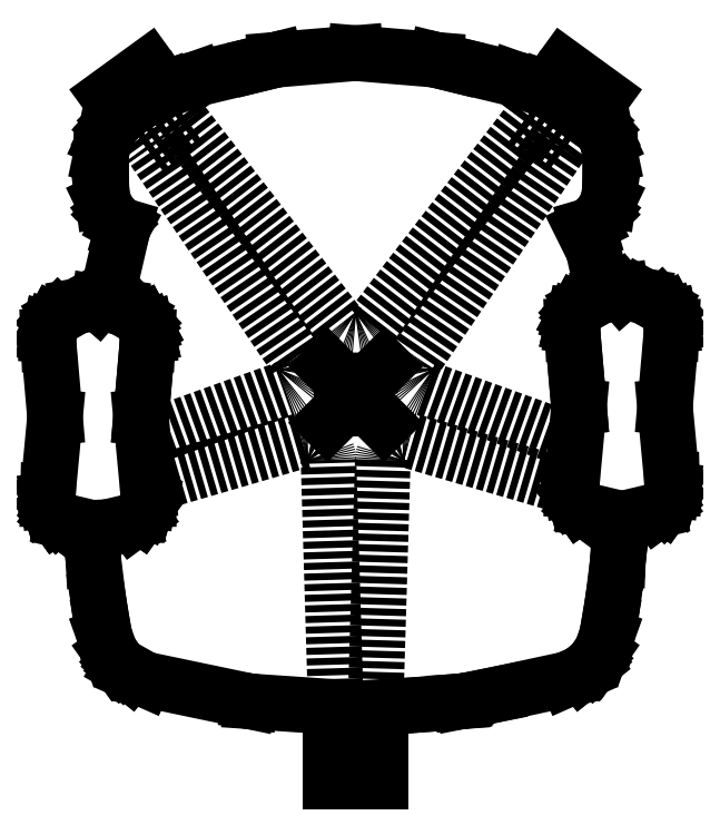
<metadata>
{"format":"dxf","ext":"dxf","renderer":"ezdxf+matplotlib","layout":"modelspace","background":"white","min_lineweight":24,"dpi":150}
</metadata>
<code>
0
SECTION
2
ENTITIES
0
LINE
8
seating
10
2125
20
1421
30
0
11
2125
21
1421
31
0
0
LINE
8
seating
10
2125
20
1415
30
0
11
2125
21
1414
31
0
0
LINE
8
seating
10
2103
20
1421
30
0
11
2104
21
1421
31
0
0
LINE
8
seating
10
2103
20
1414
30
0
11
2103
21
1414
31
0
0
LINE
8
seating
10
2105
20
1429
30
0
11
2107
21
1430
31
0
0
LINE
8
seating
10
2121
20
1430
30
0
11
2123
21
1429
31
0
0
LINE
8
seating
10
2111
20
1430
30
0
11
2111
21
1430
31
0
0
LINE
8
seating
10
2111
20
1430
30
0
11
2114
21
1430
31
0
0
LINE
8
seating
10
2114
20
1430
30
0
11
2117
21
1430
31
0
0
LINE
8
seating
10
2117
20
1430
30
0
11
2118
21
1430
31
0
0
LINE
8
seating
10
2118
20
1430
30
0
11
2118
21
1430
31
0
0
LINE
8
seating
10
2122
20
1414
30
0
11
2122
21
1414
31
0
0
LINE
8
seating
10
2122
20
1414
30
0
11
2122
21
1414
31
0
0
LINE
8
seating
10
2122
20
1414
30
0
11
2122
21
1414
31
0
0
LINE
8
seating
10
2107
20
1414
30
0
11
2107
21
1414
31
0
0
LINE
8
seating
10
2107
20
1414
30
0
11
2107
21
1414
31
0
0
LINE
8
seating
10
2107
20
1414
30
0
11
2107
21
1414
31
0
0
LINE
8
seating
10
2118
20
1407
30
0
11
2118
21
1407
31
0
0
LINE
8
seating
10
2118
20
1407
30
0
11
2118
21
1407
31
0
0
LINE
8
seating
10
2122
20
1420
30
0
11
2122
21
1420
31
0
0
LINE
8
seating
10
2122
20
1420
30
0
11
2122
21
1421
31
0
0
LINE
8
seating
10
2122
20
1421
30
0
11
2122
21
1421
31
0
0
LINE
8
seating
10
2122
20
1421
30
0
11
2122
21
1421
31
0
0
LINE
8
seating
10
2122
20
1421
30
0
11
2122
21
1421
31
0
0
LINE
8
seating
10
2122
20
1421
30
0
11
2122
21
1421
31
0
0
LINE
8
seating
10
2124
20
1422
30
0
11
2124
21
1422
31
0
0
LINE
8
seating
10
2124
20
1422
30
0
11
2123
21
1422
31
0
0
LINE
8
seating
10
2125
20
1421
30
0
11
2125
21
1421
31
0
0
LINE
8
seating
10
2125
20
1421
30
0
11
2125
21
1421
31
0
0
LINE
8
seating
10
2125
20
1421
30
0
11
2125
21
1420
31
0
0
LINE
8
seating
10
2125
20
1420
30
0
11
2125
21
1420
31
0
0
LINE
8
seating
10
2125
20
1414
30
0
11
2125
21
1414
31
0
0
LINE
8
seating
10
2125
20
1414
30
0
11
2125
21
1414
31
0
0
LINE
8
seating
10
2125
20
1414
30
0
11
2125
21
1414
31
0
0
LINE
8
seating
10
2125
20
1414
30
0
11
2125
21
1414
31
0
0
LINE
8
seating
10
2125
20
1414
30
0
11
2125
21
1414
31
0
0
LINE
8
seating
10
2125
20
1414
30
0
11
2125
21
1415
31
0
0
LINE
8
seating
10
2125
20
1415
30
0
11
2125
21
1415
31
0
0
LINE
8
seating
10
2125
20
1415
30
0
11
2125
21
1415
31
0
0
LINE
8
seating
10
2125
20
1415
30
0
11
2125
21
1418
31
0
0
LINE
8
seating
10
2125
20
1418
30
0
11
2125
21
1420
31
0
0
LINE
8
seating
10
2125
20
1420
30
0
11
2125
21
1420
31
0
0
LINE
8
seating
10
2125
20
1420
30
0
11
2125
21
1421
31
0
0
LINE
8
seating
10
2125
20
1421
30
0
11
2125
21
1421
31
0
0
LINE
8
seating
10
2125
20
1421
30
0
11
2125
21
1421
31
0
0
LINE
8
seating
10
2125
20
1421
30
0
11
2124
21
1422
31
0
0
LINE
8
seating
10
2124
20
1422
30
0
11
2124
21
1422
31
0
0
LINE
8
seating
10
2124
20
1422
30
0
11
2124
21
1422
31
0
0
LINE
8
seating
10
2123
20
1422
30
0
11
2122
21
1421
31
0
0
LINE
8
seating
10
2122
20
1421
30
0
11
2122
21
1421
31
0
0
LINE
8
seating
10
2122
20
1421
30
0
11
2122
21
1421
31
0
0
LINE
8
seating
10
2122
20
1421
30
0
11
2122
21
1420
31
0
0
LINE
8
seating
10
2122
20
1420
30
0
11
2122
21
1420
31
0
0
LINE
8
seating
10
2125
20
1414
30
0
11
2124
21
1414
31
0
0
LINE
8
seating
10
2124
20
1414
30
0
11
2124
21
1414
31
0
0
LINE
8
seating
10
2124
20
1414
30
0
11
2122
21
1414
31
0
0
LINE
8
seating
10
2122
20
1414
30
0
11
2122
21
1414
31
0
0
LINE
8
seating
10
2122
20
1415
30
0
11
2122
21
1414
31
0
0
LINE
8
seating
10
2122
20
1414
30
0
11
2122
21
1415
31
0
0
LINE
8
seating
10
2122
20
1415
30
0
11
2122
21
1415
31
0
0
LINE
8
seating
10
2122
20
1415
30
0
11
2122
21
1415
31
0
0
LINE
8
seating
10
2122
20
1415
30
0
11
2122
21
1418
31
0
0
LINE
8
seating
10
2122
20
1418
30
0
11
2122
21
1420
31
0
0
LINE
8
seating
10
2122
20
1420
30
0
11
2122
21
1418
31
0
0
LINE
8
seating
10
2118
20
1430
30
0
11
2120
21
1429
31
0
0
LINE
8
seating
10
2120
20
1429
30
0
11
2121
21
1429
31
0
0
LINE
8
seating
10
2121
20
1429
30
0
11
2121
21
1429
31
0
0
LINE
8
seating
10
2121
20
1429
30
0
11
2122
21
1428
31
0
0
LINE
8
seating
10
2122
20
1428
30
0
11
2122
21
1428
31
0
0
LINE
8
seating
10
2122
20
1428
30
0
11
2122
21
1428
31
0
0
LINE
8
seating
10
2122
20
1428
30
0
11
2123
21
1428
31
0
0
LINE
8
seating
10
2123
20
1428
30
0
11
2123
21
1427
31
0
0
LINE
8
seating
10
2123
20
1427
30
0
11
2123
21
1427
31
0
0
LINE
8
seating
10
2123
20
1427
30
0
11
2123
21
1427
31
0
0
LINE
8
seating
10
2123
20
1427
30
0
11
2123
21
1427
31
0
0
LINE
8
seating
10
2123
20
1427
30
0
11
2123
21
1426
31
0
0
LINE
8
seating
10
2123
20
1426
30
0
11
2123
21
1426
31
0
0
LINE
8
seating
10
2123
20
1426
30
0
11
2123
21
1425
31
0
0
LINE
8
seating
10
2123
20
1425
30
0
11
2123
21
1425
31
0
0
LINE
8
seating
10
2123
20
1425
30
0
11
2123
21
1424
31
0
0
LINE
8
seating
10
2123
20
1424
30
0
11
2123
21
1424
31
0
0
LINE
8
seating
10
2123
20
1424
30
0
11
2123
21
1424
31
0
0
LINE
8
seating
10
2123
20
1424
30
0
11
2122
21
1424
31
0
0
LINE
8
seating
10
2106
20
1428
30
0
11
2107
21
1429
31
0
0
LINE
8
seating
10
2107
20
1429
30
0
11
2107
21
1429
31
0
0
LINE
8
seating
10
2107
20
1429
30
0
11
2108
21
1429
31
0
0
LINE
8
seating
10
2108
20
1429
30
0
11
2111
21
1430
31
0
0
LINE
8
seating
10
2122
20
1408
30
0
11
2122
21
1408
31
0
0
LINE
8
seating
10
2122
20
1408
30
0
11
2122
21
1408
31
0
0
LINE
8
seating
10
2122
20
1408
30
0
11
2119
21
1407
31
0
0
LINE
8
seating
10
2119
20
1407
30
0
11
2118
21
1407
31
0
0
LINE
8
seating
10
2118
20
1407
30
0
11
2117
21
1407
31
0
0
LINE
8
seating
10
2117
20
1407
30
0
11
2114
21
1407
31
0
0
LINE
8
seating
10
2114
20
1407
30
0
11
2110
21
1407
31
0
0
LINE
8
seating
10
2110
20
1407
30
0
11
2110
21
1407
31
0
0
LINE
8
seating
10
2110
20
1407
30
0
11
2107
21
1408
31
0
0
LINE
8
seating
10
2107
20
1408
30
0
11
2106
21
1408
31
0
0
LINE
8
seating
10
2106
20
1408
30
0
11
2106
21
1408
31
0
0
LINE
8
seating
10
2106
20
1408
30
0
11
2106
21
1408
31
0
0
LINE
8
seating
10
2106
20
1408
30
0
11
2106
21
1408
31
0
0
LINE
8
seating
10
2106
20
1408
30
0
11
2106
21
1409
31
0
0
LINE
8
seating
10
2106
20
1409
30
0
11
2105
21
1409
31
0
0
LINE
8
seating
10
2105
20
1409
30
0
11
2105
21
1410
31
0
0
LINE
8
seating
10
2105
20
1410
30
0
11
2105
21
1410
31
0
0
LINE
8
seating
10
2105
20
1410
30
0
11
2105
21
1411
31
0
0
LINE
8
seating
10
2105
20
1411
30
0
11
2105
21
1412
31
0
0
LINE
8
seating
10
2105
20
1412
30
0
11
2105
21
1413
31
0
0
LINE
8
seating
10
2105
20
1421
30
0
11
2106
21
1424
31
0
0
LINE
8
seating
10
2106
20
1424
30
0
11
2106
21
1424
31
0
0
LINE
8
seating
10
2122
20
1408
30
0
11
2122
21
1408
31
0
0
LINE
8
seating
10
2122
20
1408
30
0
11
2123
21
1409
31
0
0
LINE
8
seating
10
2123
20
1409
30
0
11
2123
21
1409
31
0
0
LINE
8
seating
10
2123
20
1409
30
0
11
2123
21
1409
31
0
0
LINE
8
seating
10
2123
20
1409
30
0
11
2123
21
1409
31
0
0
LINE
8
seating
10
2123
20
1409
30
0
11
2123
21
1410
31
0
0
LINE
8
seating
10
2123
20
1410
30
0
11
2123
21
1410
31
0
0
LINE
8
seating
10
2123
20
1410
30
0
11
2123
21
1411
31
0
0
LINE
8
seating
10
2123
20
1411
30
0
11
2123
21
1412
31
0
0
LINE
8
seating
10
2123
20
1412
30
0
11
2123
21
1412
31
0
0
LINE
8
seating
10
2123
20
1412
30
0
11
2123
21
1414
31
0
0
LINE
8
seating
10
2123
20
1422
30
0
11
2122
21
1424
31
0
0
LINE
8
seating
10
2122
20
1424
30
0
11
2122
21
1424
31
0
0
LINE
8
seating
10
2106
20
1424
30
0
11
2106
21
1424
31
0
0
LINE
8
seating
10
2106
20
1424
30
0
11
2105
21
1424
31
0
0
LINE
8
seating
10
2105
20
1424
30
0
11
2105
21
1424
31
0
0
LINE
8
seating
10
2105
20
1424
30
0
11
2105
21
1425
31
0
0
LINE
8
seating
10
2105
20
1425
30
0
11
2105
21
1425
31
0
0
LINE
8
seating
10
2105
20
1425
30
0
11
2105
21
1426
31
0
0
LINE
8
seating
10
2105
20
1426
30
0
11
2105
21
1426
31
0
0
LINE
8
seating
10
2105
20
1426
30
0
11
2105
21
1427
31
0
0
LINE
8
seating
10
2105
20
1427
30
0
11
2105
21
1427
31
0
0
LINE
8
seating
10
2105
20
1427
30
0
11
2105
21
1427
31
0
0
LINE
8
seating
10
2105
20
1427
30
0
11
2105
21
1427
31
0
0
LINE
8
seating
10
2105
20
1427
30
0
11
2106
21
1428
31
0
0
LINE
8
seating
10
2106
20
1428
30
0
11
2106
21
1428
31
0
0
LINE
8
seating
10
2106
20
1428
30
0
11
2106
21
1428
31
0
0
LINE
8
seating
10
2106
20
1428
30
0
11
2106
21
1428
31
0
0
LINE
8
seating
10
2106
20
1428
30
0
11
2106
21
1428
31
0
0
LINE
8
seating
10
2107
20
1420
30
0
11
2107
21
1420
31
0
0
LINE
8
seating
10
2107
20
1420
30
0
11
2107
21
1420
31
0
0
LINE
8
seating
10
2107
20
1420
30
0
11
2107
21
1420
31
0
0
LINE
8
seating
10
2107
20
1420
30
0
11
2107
21
1421
31
0
0
LINE
8
seating
10
2107
20
1421
30
0
11
2107
21
1421
31
0
0
LINE
8
seating
10
2107
20
1421
30
0
11
2106
21
1421
31
0
0
LINE
8
seating
10
2105
20
1421
30
0
11
2105
21
1421
31
0
0
LINE
8
seating
10
2105
20
1421
30
0
11
2106
21
1421
31
0
0
LINE
8
seating
10
2103
20
1421
30
0
11
2103
21
1420
31
0
0
LINE
8
seating
10
2103
20
1420
30
0
11
2103
21
1420
31
0
0
LINE
8
seating
10
2103
20
1420
30
0
11
2103
21
1420
31
0
0
LINE
8
seating
10
2103
20
1420
30
0
11
2103
21
1420
31
0
0
LINE
8
seating
10
2103
20
1414
30
0
11
2104
21
1414
31
0
0
LINE
8
seating
10
2104
20
1414
30
0
11
2104
21
1414
31
0
0
LINE
8
seating
10
2104
20
1414
30
0
11
2104
21
1414
31
0
0
LINE
8
seating
10
2104
20
1414
30
0
11
2104
21
1414
31
0
0
LINE
8
seating
10
2104
20
1414
30
0
11
2103
21
1414
31
0
0
LINE
8
seating
10
2103
20
1414
30
0
11
2103
21
1414
31
0
0
LINE
8
seating
10
2103
20
1414
30
0
11
2103
21
1414
31
0
0
LINE
8
seating
10
2103
20
1414
30
0
11
2103
21
1415
31
0
0
LINE
8
seating
10
2103
20
1415
30
0
11
2104
21
1417
31
0
0
LINE
8
seating
10
2104
20
1417
30
0
11
2103
21
1420
31
0
0
LINE
8
seating
10
2103
20
1420
30
0
11
2103
21
1420
31
0
0
LINE
8
seating
10
2103
20
1420
30
0
11
2103
21
1420
31
0
0
LINE
8
seating
10
2103
20
1420
30
0
11
2103
21
1421
31
0
0
LINE
8
seating
10
2103
20
1421
30
0
11
2104
21
1421
31
0
0
LINE
8
seating
10
2104
20
1421
30
0
11
2104
21
1421
31
0
0
LINE
8
seating
10
2104
20
1421
30
0
11
2104
21
1421
31
0
0
LINE
8
seating
10
2104
20
1421
30
0
11
2105
21
1421
31
0
0
LINE
8
seating
10
2106
20
1421
30
0
11
2106
21
1421
31
0
0
LINE
8
seating
10
2106
20
1421
30
0
11
2107
21
1421
31
0
0
LINE
8
seating
10
2107
20
1421
30
0
11
2107
21
1420
31
0
0
LINE
8
seating
10
2107
20
1420
30
0
11
2107
21
1420
31
0
0
LINE
8
seating
10
2107
20
1420
30
0
11
2107
21
1420
31
0
0
LINE
8
seating
10
2104
20
1414
30
0
11
2105
21
1413
31
0
0
LINE
8
seating
10
2105
20
1413
30
0
11
2105
21
1413
31
0
0
LINE
8
seating
10
2105
20
1413
30
0
11
2106
21
1414
31
0
0
LINE
8
seating
10
2106
20
1414
30
0
11
2107
21
1414
31
0
0
LINE
8
seating
10
2107
20
1414
30
0
11
2107
21
1414
31
0
0
LINE
8
seating
10
2107
20
1414
30
0
11
2107
21
1414
31
0
0
LINE
8
seating
10
2107
20
1414
30
0
11
2107
21
1414
31
0
0
LINE
8
seating
10
2107
20
1414
30
0
11
2107
21
1415
31
0
0
LINE
8
seating
10
2107
20
1415
30
0
11
2107
21
1417
31
0
0
LINE
8
seating
10
2107
20
1417
30
0
11
2107
21
1420
31
0
0
LINE
8
seating
10
2107
20
1420
30
0
11
2107
21
1417
31
0
0
LINE
8
seating
10
2112
20
1419
30
0
11
2107
21
1427
31
0
0
LINE
8
seating
10
2107
20
1427
30
0
11
2108
21
1428
31
0
0
LINE
8
seating
10
2105
20
1429
30
0
11
2107
21
1427
31
0
0
LINE
8
seating
10
2108
20
1428
30
0
11
2114
21
1420
31
0
0
ARC
8
seating
10
2114
20
1421
30
0
40
0.7372
50
218
51
322
0
LINE
8
seating
10
2115
20
1420
30
0
11
2120
21
1428
31
0
0
LINE
8
seating
10
2120
20
1428
30
0
11
2122
21
1427
31
0
0
LINE
8
seating
10
2122
20
1427
30
0
11
2123
21
1429
31
0
0
LINE
8
seating
10
2120
20
1428
30
0
11
2121
21
1430
31
0
0
LINE
8
seating
10
2121
20
1427
30
0
11
2116
21
1419
31
0
0
LINE
8
seating
10
2108
20
1428
30
0
11
2107
21
1430
31
0
0
ARC
8
seating
10
2111
20
1419
30
0
40
0.7372
50
290
51
34
0
ARC
8
seating
10
2117
20
1419
30
0
40
0.7372
50
146
51
250
0
LINE
8
seating
10
2117
20
1418
30
0
11
2122
21
1416
31
0
0
LINE
8
seating
10
2122
20
1415
30
0
11
2116
21
1416
31
0
0
ARC
8
seating
10
2116
20
1416
30
0
40
0.7372
50
74
51
178
0
LINE
8
seating
10
2115
20
1416
30
0
11
2115
21
1407
31
0
0
LINE
8
seating
10
2113
20
1407
30
0
11
2113
21
1416
31
0
0
ARC
8
seating
10
2112
20
1416
30
0
40
0.7372
50
2
51
106
0
LINE
8
seating
10
2112
20
1416
30
0
11
2107
21
1415
31
0
0
LINE
8
seating
10
2107
20
1416
30
0
11
2112
21
1418
31
0
0
POINT
8
0
10
2114
20
1418
30
0
0
LINE
8
seating
10
2115
20
1404
30
0
11
2115
21
1407
31
0
0
LINE
8
seating
10
2115
20
1407
30
0
11
2113
21
1407
31
0
0
LINE
8
seating
10
2115
20
1404
30
0
11
2113
21
1404
31
0
0
LINE
8
seating
10
2113
20
1407
30
0
11
2113
21
1404
31
0
0
ENDSEC
0
EOF

</code>
